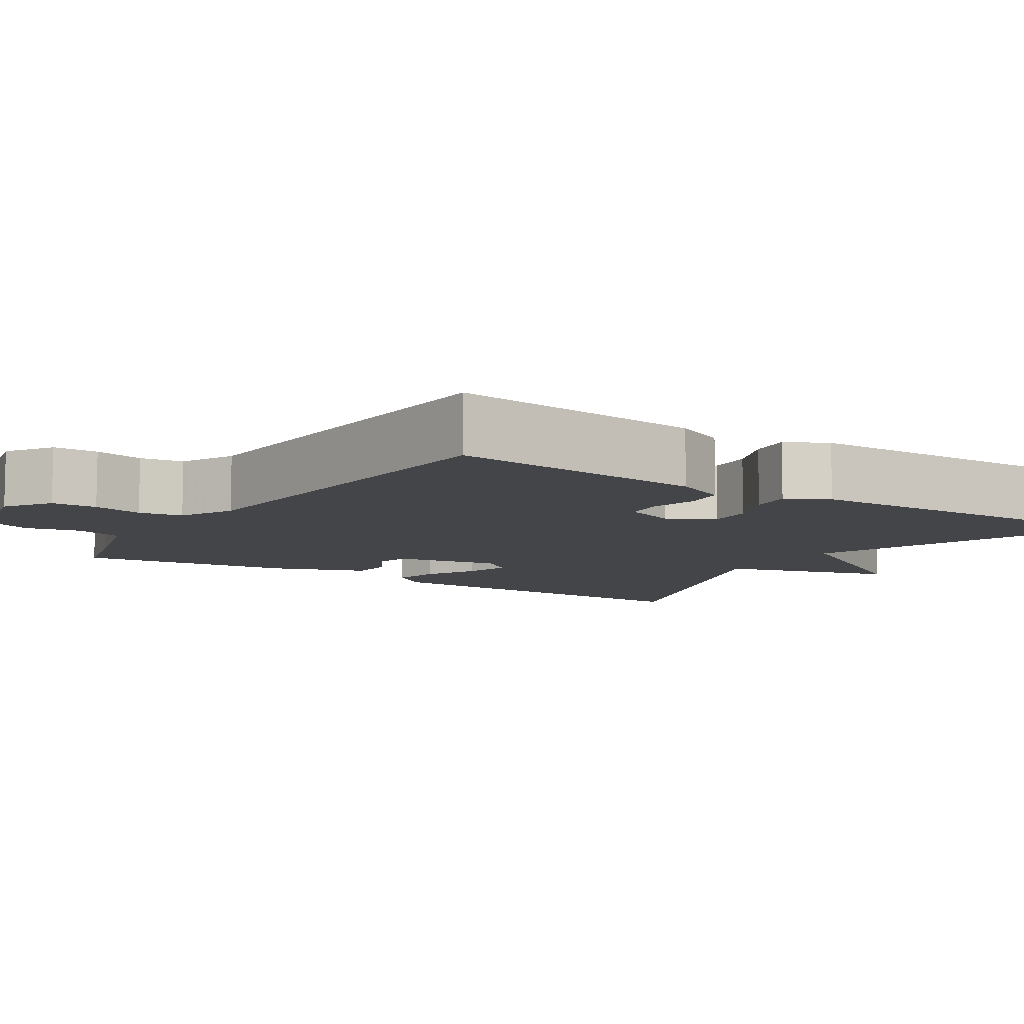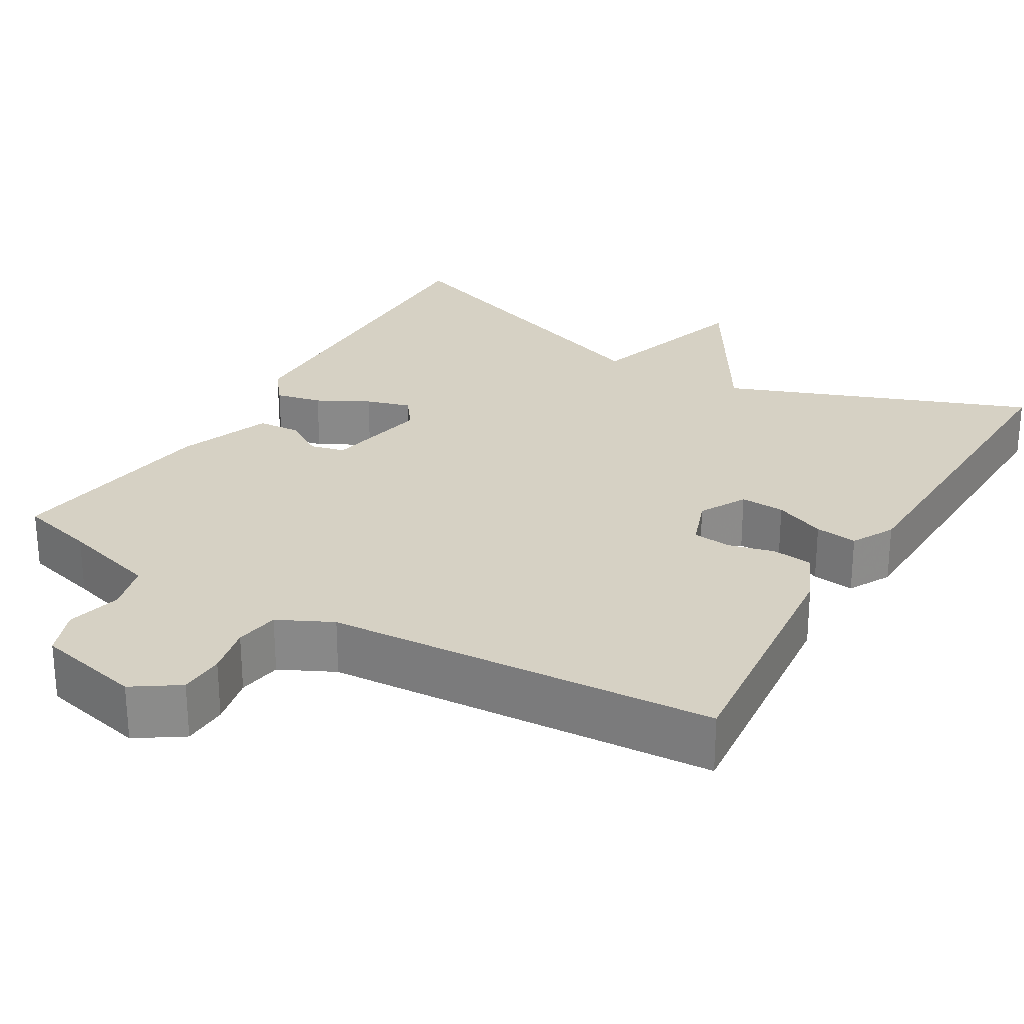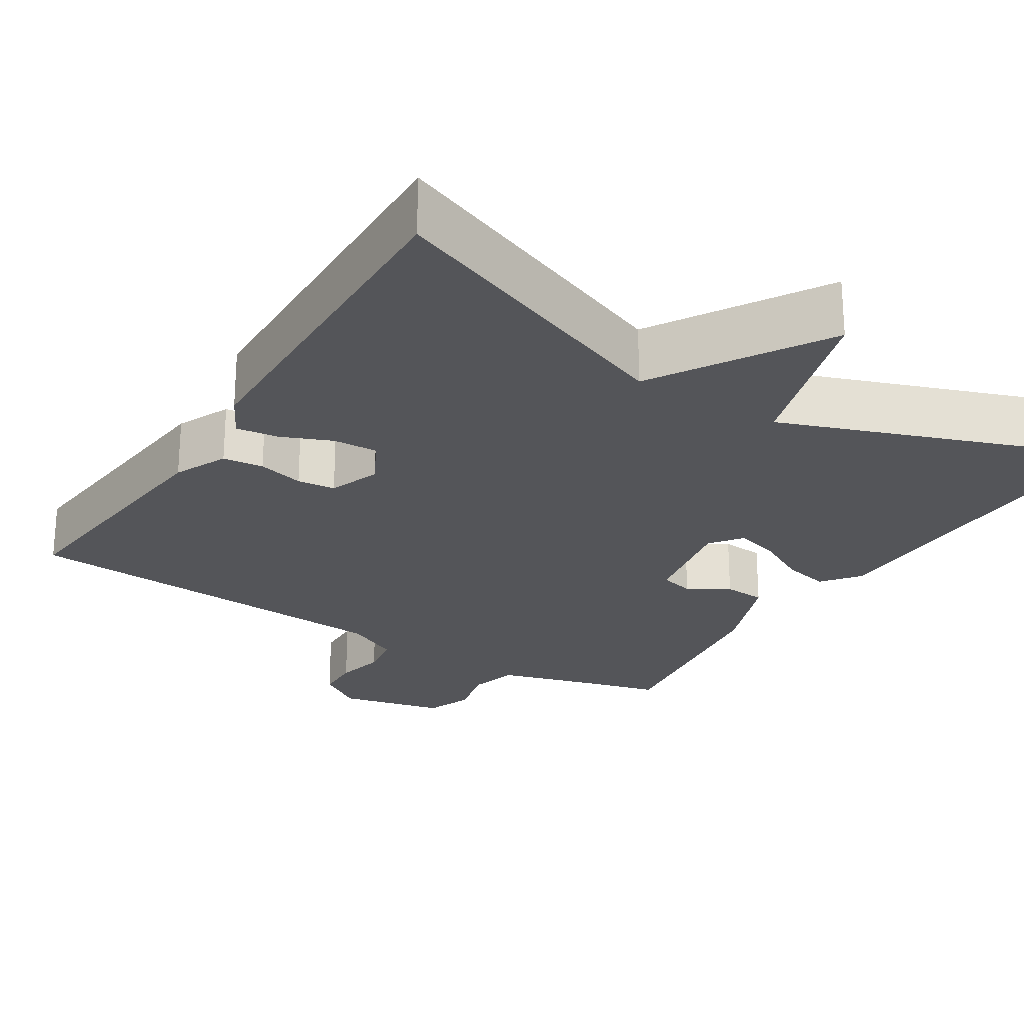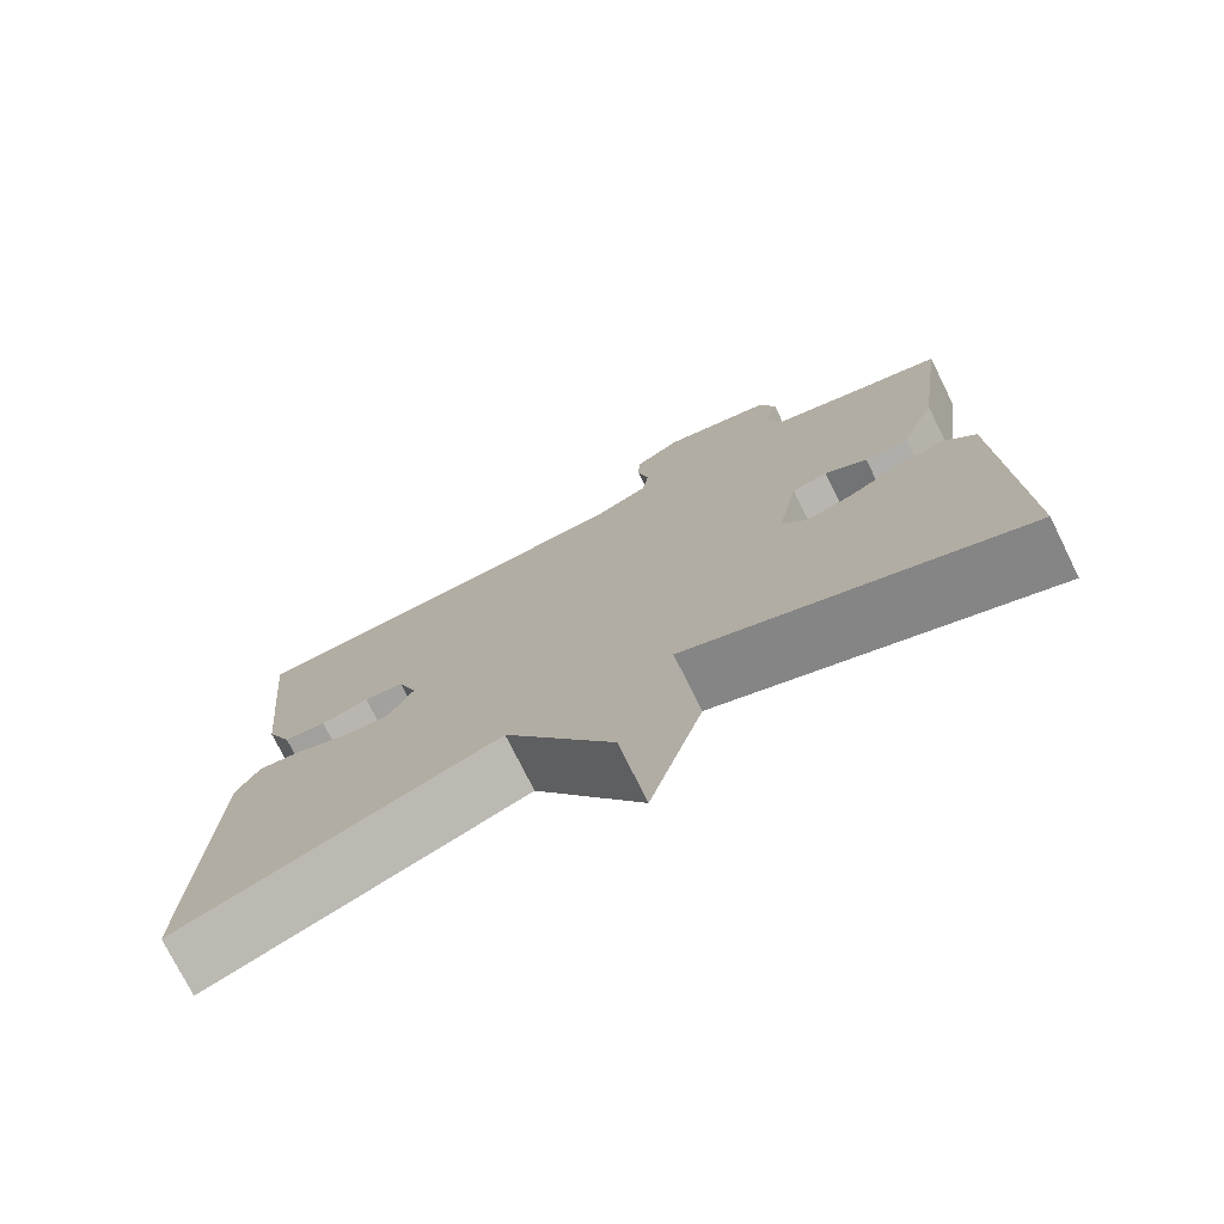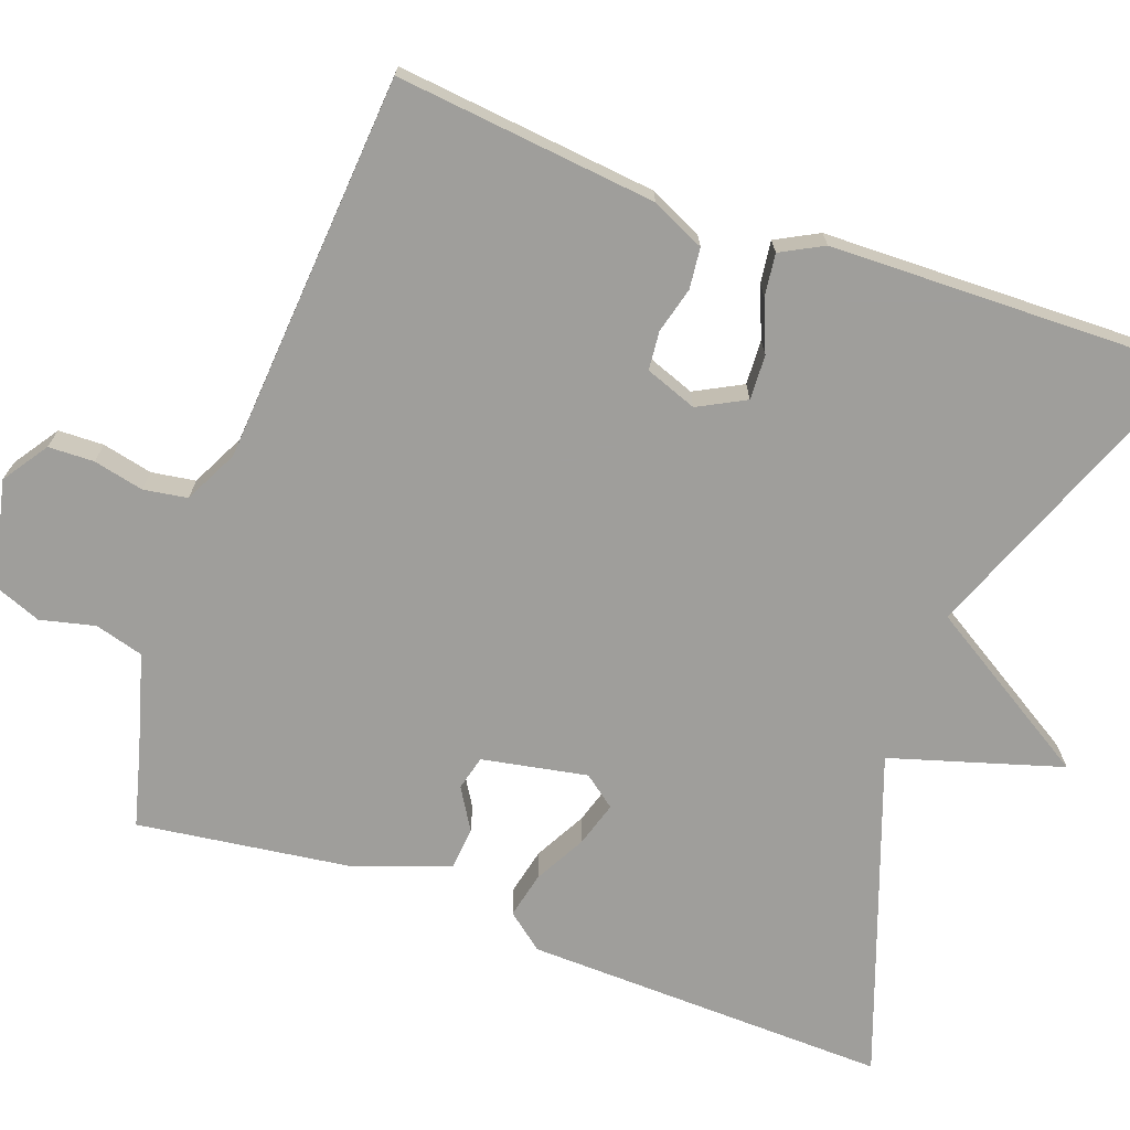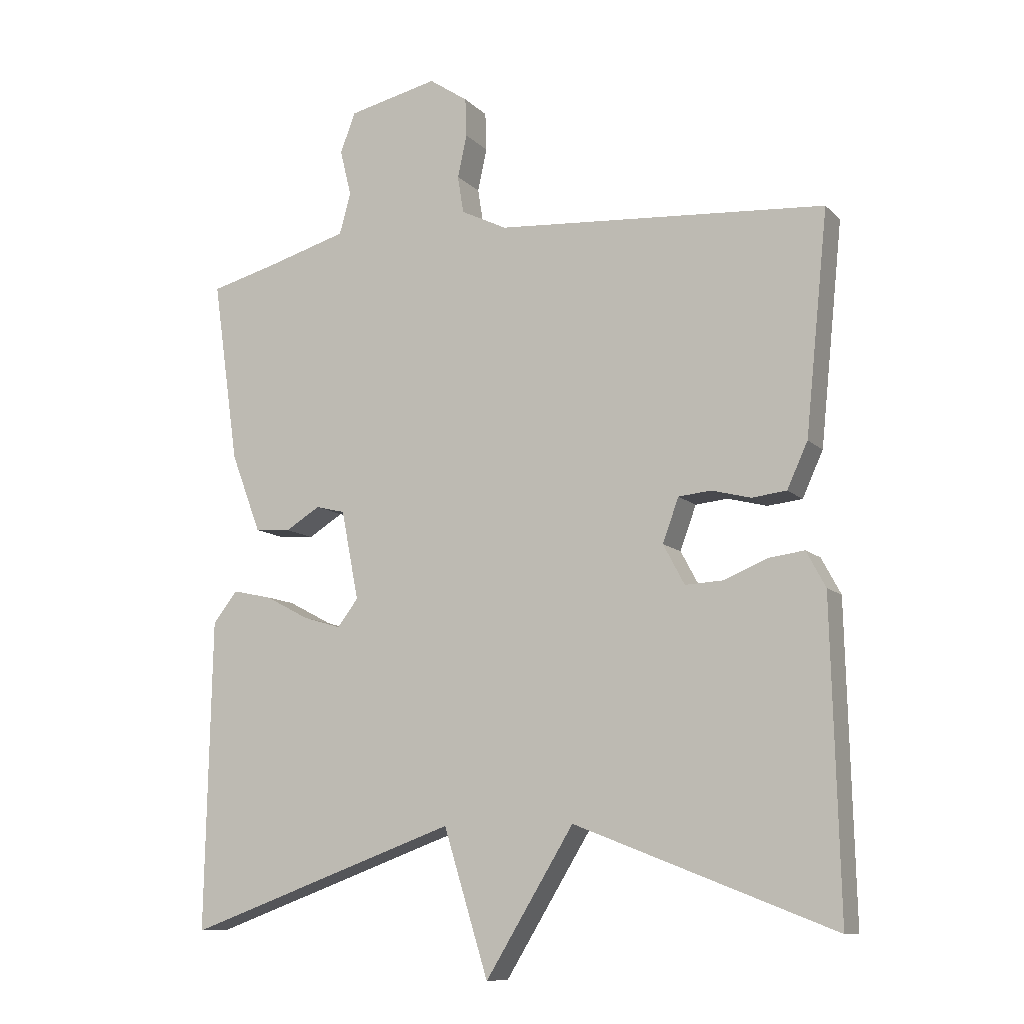
<metadata>
{"format":"obj","ext":"obj","renderer":"f3d","projection":"perspective","resolution":1024,"background":"white","views":[{"elev":-8.8,"azim":56.8,"up":"+Y"},{"elev":26.6,"azim":30.6,"up":"+Y"},{"elev":-24.6,"azim":147.9,"up":"+Y"},{"elev":-75.6,"azim":-153.6,"up":"+Z"},{"elev":-70.8,"azim":69.8,"up":"+Y"},{"elev":-10.1,"azim":25.1,"up":"+Z"}]}
</metadata>
<code>
v -0.5 0.07 0.5
v -0.402 0.07 0.526
v -0.278 0.07 0.562
v -0.261 0.07 0.624
v -0.278 0.07 0.694
v -0.255 0.07 0.754
v -0.12 0.07 0.785
v -0.062 0.07 0.746
v -0.06 0.07 0.688
v -0.074 0.07 0.624
v -0.065 0.07 0.568
v 0.004 0.07 0.534
v 0.5 0.07 0.5
v 0.466 0.07 0.168
v 0.435 0.07 0.1
v 0.383 0.07 0.094
v 0.324 0.07 0.109
v 0.275 0.07 0.104
v 0.251 0.07 0.038
v 0.283 0.07 -0.022
v 0.34 0.07 -0.019
v 0.405 0.07 0.008
v 0.459 0.07 0.015
v 0.488 0.07 -0.039
v 0.5 0.07 -0.5
v 0.11 0.07 -0.35
v -0.023 0.07 -0.568
v -0.09 0.07 -0.35
v -0.5 0.07 -0.5
v -0.49 0.07 -0.034
v -0.453 0.07 0.013
v -0.394 0.07 0
v -0.328 0.07 -0.035
v -0.271 0.07 -0.052
v -0.24 0.07 -0.011
v -0.266 0.07 0.123
v -0.31 0.07 0.134
v -0.362 0.07 0.102
v -0.416 0.07 0.106
v -0.461 0.07 0.225
v -0.5 0 0.5
v -0.402 0 0.526
v -0.278 0 0.562
v -0.261 0 0.624
v -0.278 0 0.694
v -0.255 0 0.754
v -0.12 0 0.785
v -0.062 0 0.746
v -0.06 0 0.688
v -0.074 0 0.624
v -0.065 0 0.568
v 0.004 0 0.534
v 0.5 0 0.5
v 0.466 0 0.168
v 0.435 0 0.1
v 0.383 0 0.094
v 0.324 0 0.109
v 0.275 0 0.104
v 0.251 0 0.038
v 0.283 0 -0.022
v 0.34 0 -0.019
v 0.405 0 0.008
v 0.459 0 0.015
v 0.488 0 -0.039
v 0.5 0 -0.5
v 0.11 0 -0.35
v -0.023 0 -0.568
v -0.09 0 -0.35
v -0.5 0 -0.5
v -0.49 0 -0.034
v -0.453 0 0.013
v -0.394 0 0
v -0.328 0 -0.035
v -0.271 0 -0.052
v -0.24 0 -0.011
v -0.266 0 0.123
v -0.31 0 0.134
v -0.362 0 0.102
v -0.416 0 0.106
v -0.461 0 0.225
f 40 1 2
f 39 40 2
f 38 39 2
f 37 38 2
f 36 37 2 3
f 35 36 3 4
f 31 32 33
f 30 31 33
f 29 30 33
f 28 29 33
f 28 33 34
f 26 27 28
f 26 28 34 35
f 24 25 26
f 23 24 26
f 22 23 26
f 21 22 26
f 20 21 26
f 26 35 4
f 20 26 4
f 19 20 4
f 15 16 17
f 14 15 17
f 13 14 17
f 12 13 17
f 11 12 17 18
f 8 9 10
f 7 8 10
f 6 7 10
f 5 6 10
f 4 5 10
f 4 10 11
f 4 11 18 19
f 42 41 80
f 42 80 79
f 42 79 78
f 42 78 77
f 43 42 77 76
f 44 43 76 75
f 73 72 71
f 73 71 70
f 73 70 69
f 73 69 68
f 74 73 68
f 68 67 66
f 75 74 68 66
f 66 65 64
f 66 64 63
f 66 63 62
f 66 62 61
f 66 61 60
f 44 75 66
f 44 66 60
f 44 60 59
f 57 56 55
f 57 55 54
f 57 54 53
f 57 53 52
f 58 57 52 51
f 50 49 48
f 50 48 47
f 50 47 46
f 50 46 45
f 50 45 44
f 51 50 44
f 59 58 51 44
f 1 41 42 2
f 2 42 43 3
f 3 43 44 4
f 4 44 45 5
f 5 45 46 6
f 6 46 47 7
f 7 47 48 8
f 8 48 49 9
f 9 49 50 10
f 10 50 51 11
f 11 51 52 12
f 12 52 53 13
f 13 53 54 14
f 14 54 55 15
f 15 55 56 16
f 16 56 57 17
f 17 57 58 18
f 18 58 59 19
f 19 59 60 20
f 20 60 61 21
f 21 61 62 22
f 22 62 63 23
f 23 63 64 24
f 24 64 65 25
f 25 65 66 26
f 26 66 67 27
f 27 67 68 28
f 28 68 69 29
f 29 69 70 30
f 30 70 71 31
f 31 71 72 32
f 32 72 73 33
f 33 73 74 34
f 34 74 75 35
f 35 75 76 36
f 36 76 77 37
f 37 77 78 38
f 38 78 79 39
f 39 79 80 40
f 40 80 41 1

</code>
